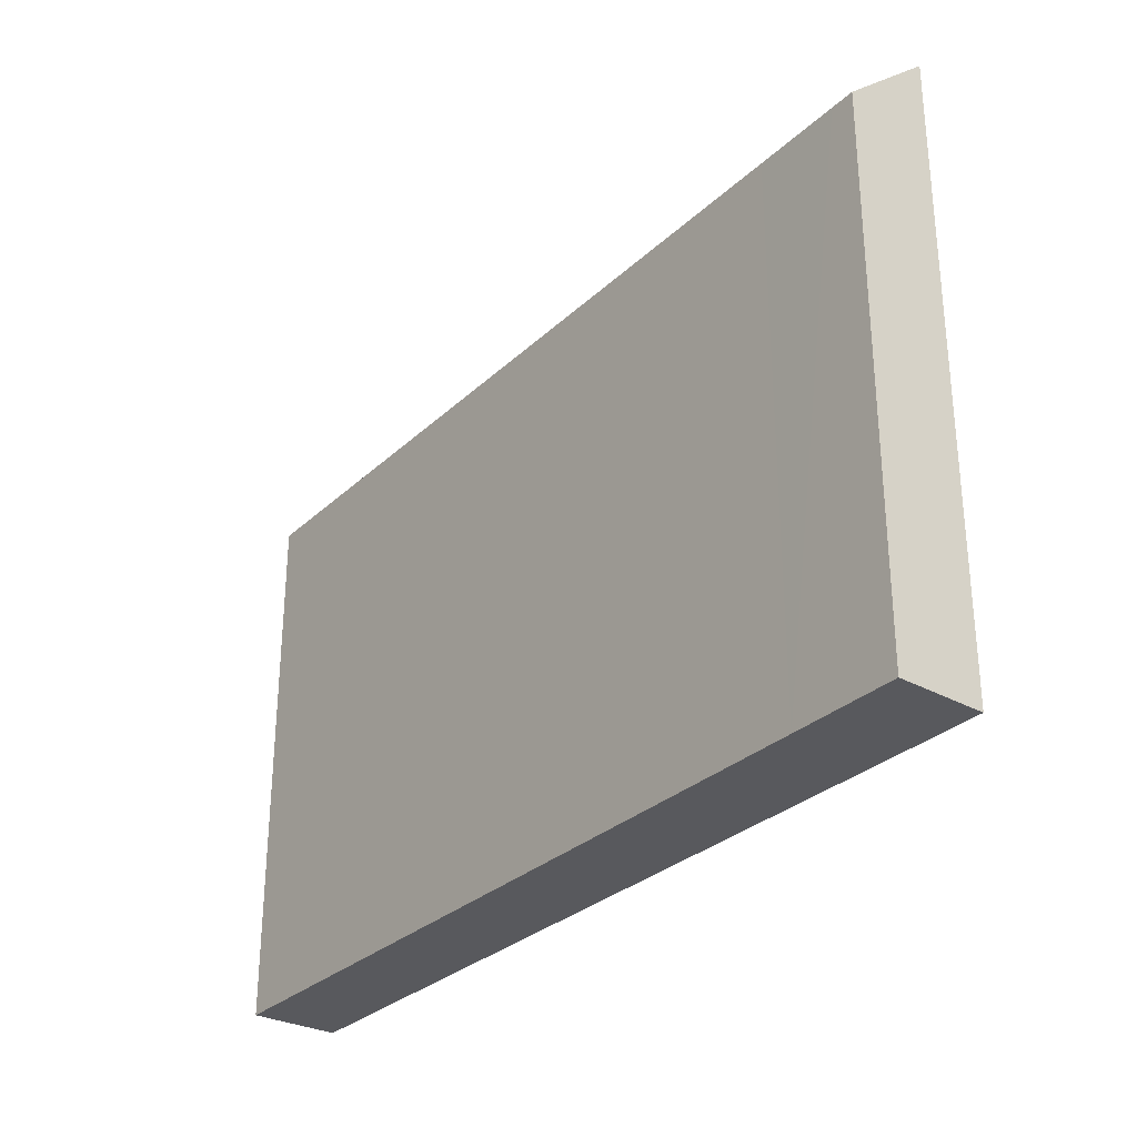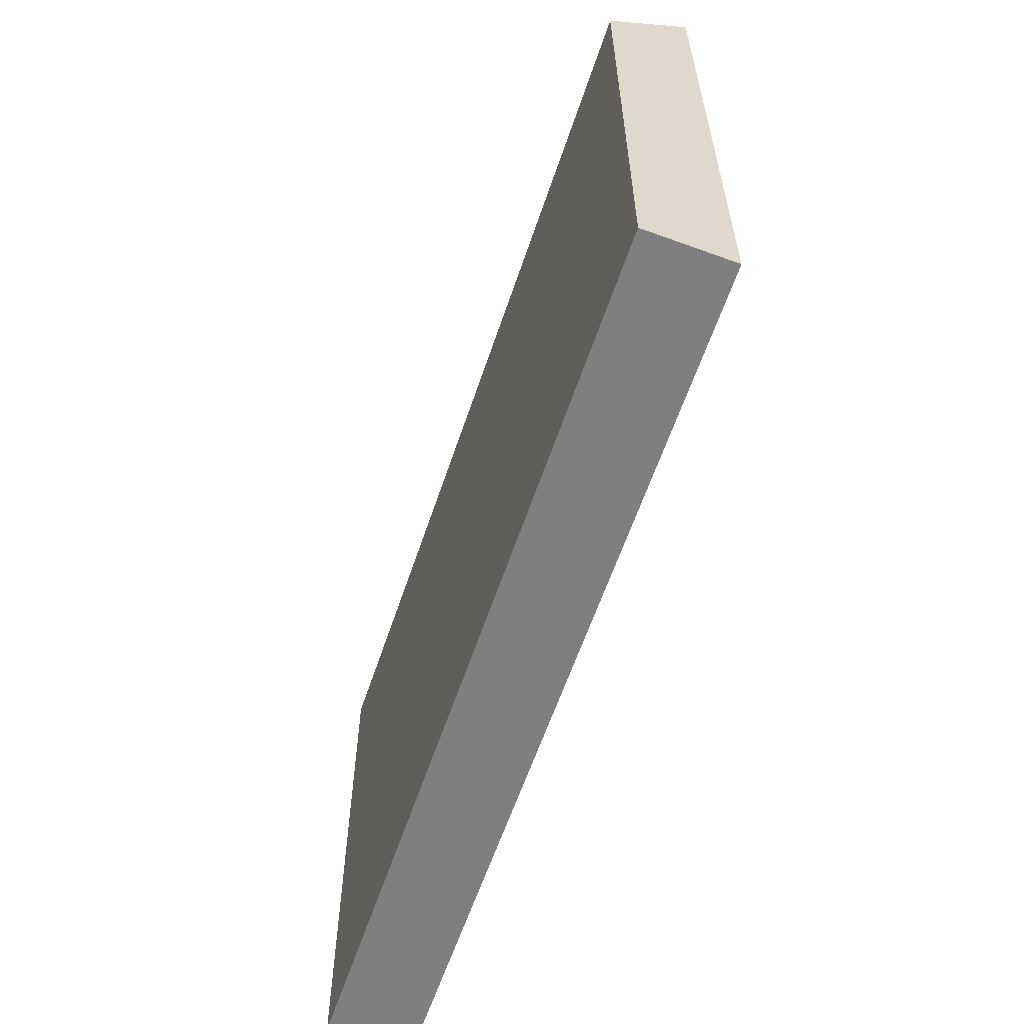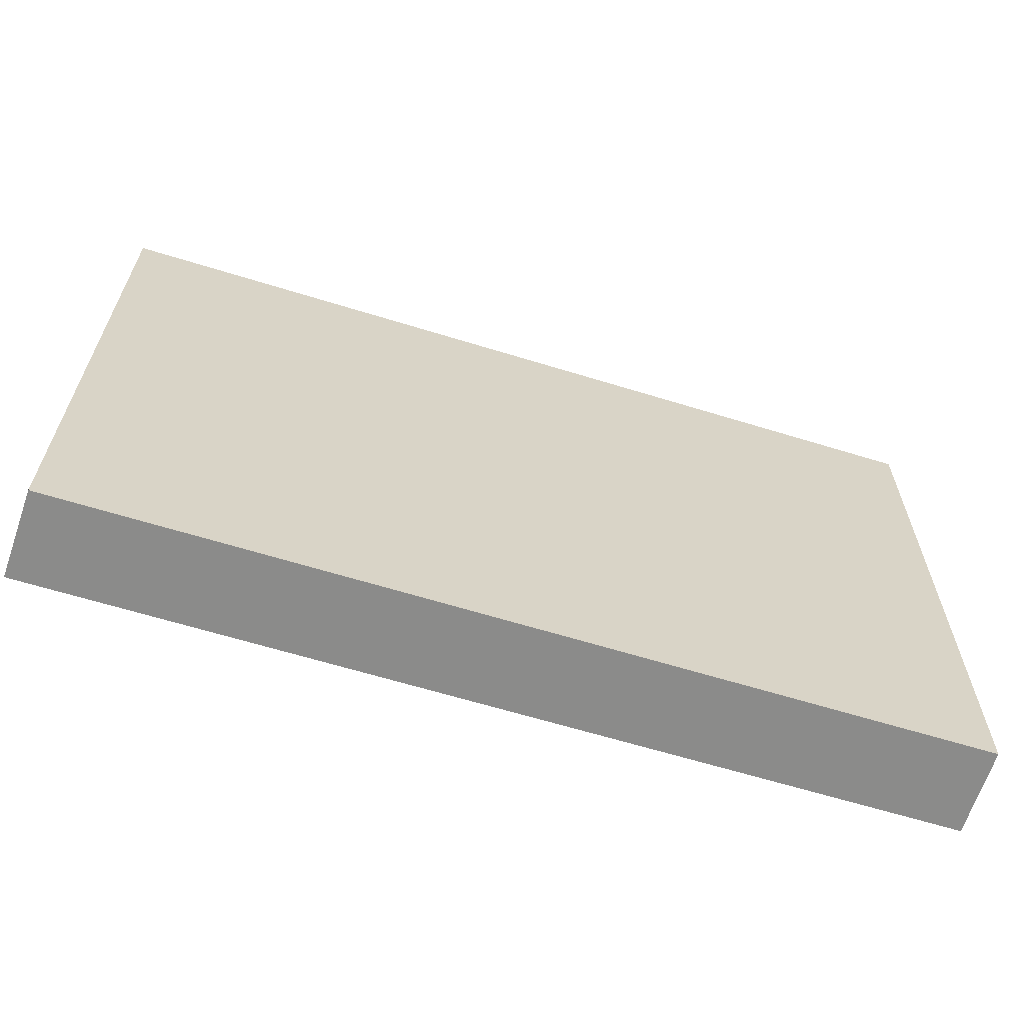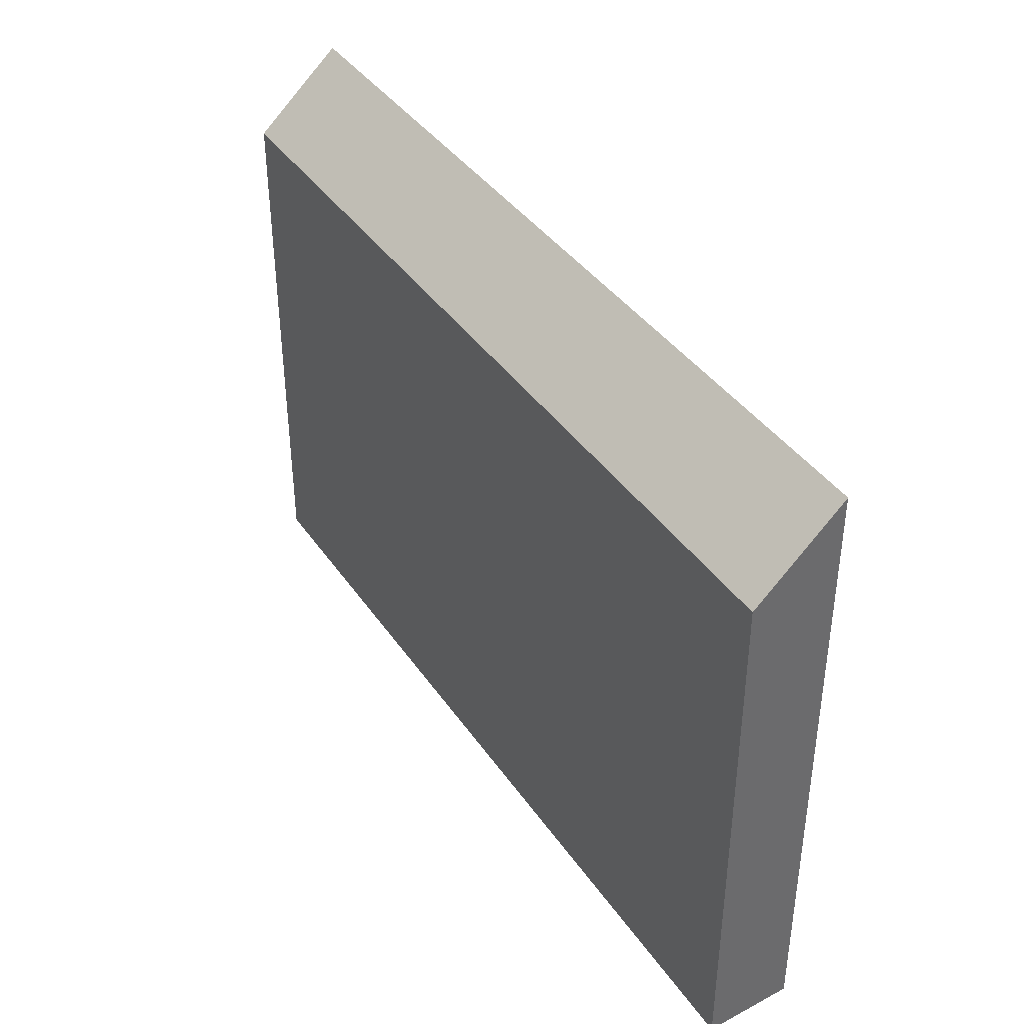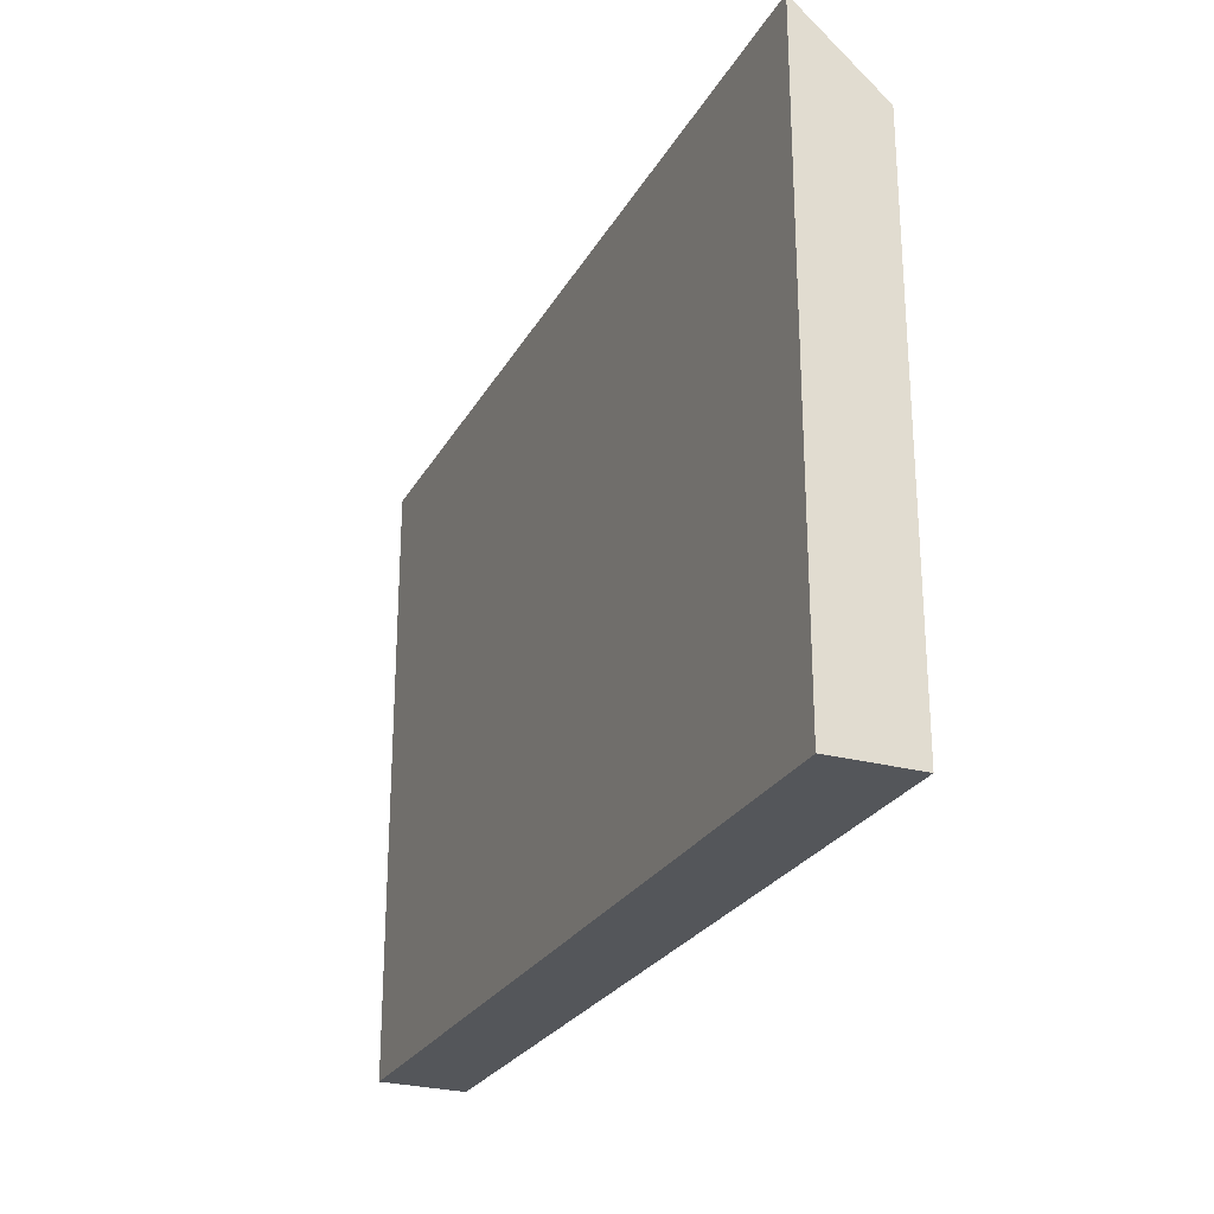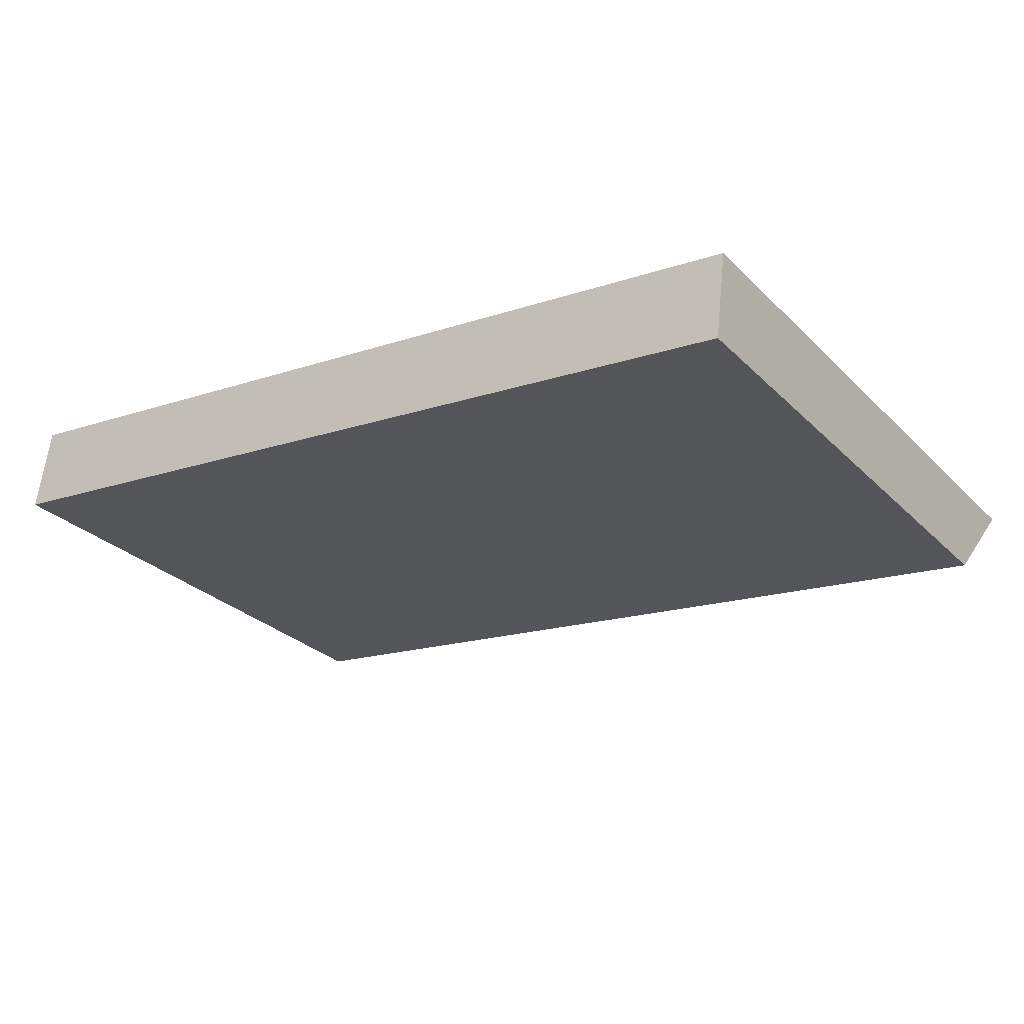
<metadata>
{"format":"obj","ext":"obj","renderer":"f3d","projection":"perspective","resolution":1024,"background":"white","views":[{"elev":-30.0,"azim":-119.9,"up":"+Y"},{"elev":-59.9,"azim":-101.3,"up":"+Y"},{"elev":-63.7,"azim":-10.2,"up":"+Y"},{"elev":39.6,"azim":-113.9,"up":"+Y"},{"elev":-25.6,"azim":73.9,"up":"+Y"},{"elev":-28.3,"azim":35.0,"up":"+Z"}]}
</metadata>
<code>
v  0.185 8.087 1.139
v  0.314 7.062 -0.039
v  0 7.062 4.324e-16
v  1.469 7.062 -0.182
v  4.43 8.083 0.609
v  11.44 7.062 -1.418
v  11.7 8.078 -0.297
v  11.55 7.062 -1.432
v  11.7 1.819e-17 -0.297
v  11.55 8.768e-17 -1.432
v  11.44 8.683e-17 -1.418
v  1.469 1.114e-17 -0.182
v  0.314 2.388e-18 -0.039
v  0 0 0
v  0.185 -6.974e-17 1.139
v  4.43 -3.729e-17 0.609
g defaultobject
f 1 2 3
f 2 1 4
f 4 1 5
f 4 5 6
f 6 5 7
f 6 7 8
f 9 8 7
f 8 9 10
f 10 6 8
f 6 10 4
f 4 10 11
f 4 11 12
f 4 12 2
f 2 12 3
f 3 12 13
f 3 13 14
f 3 15 1
f 15 3 14
f 15 5 1
f 5 15 7
f 7 15 9
f 9 15 16
f 13 15 14
f 15 13 16
f 16 13 12
f 16 12 11
f 16 11 9
f 9 11 10

</code>
